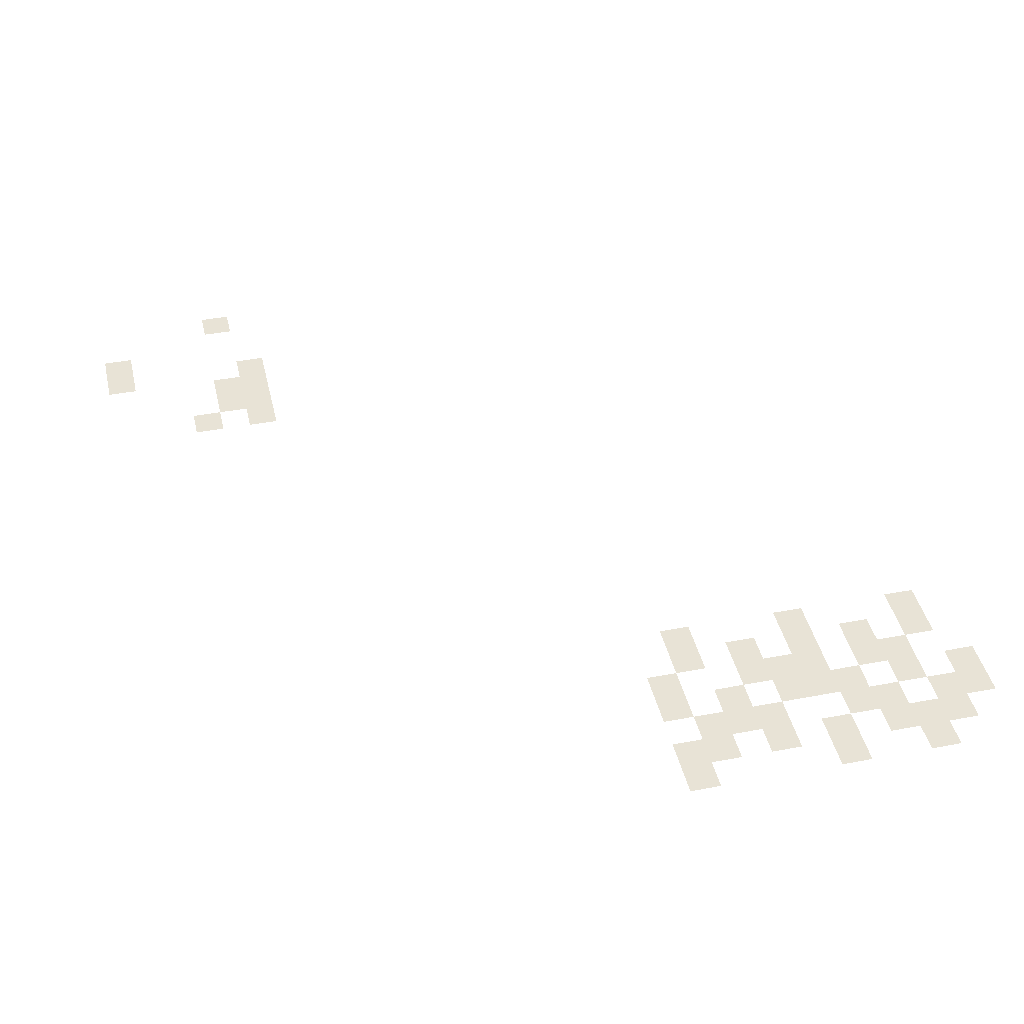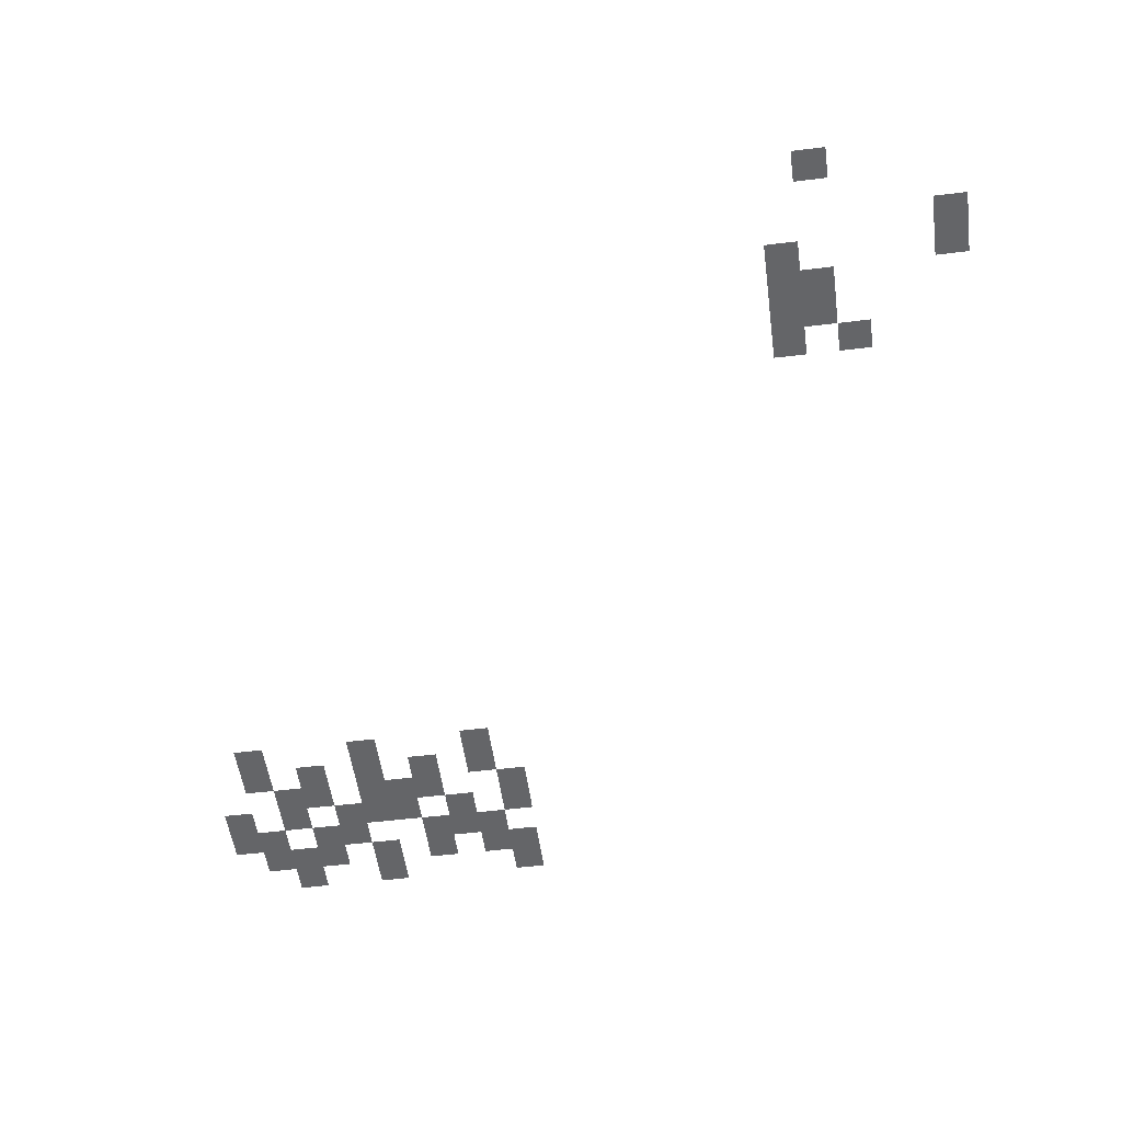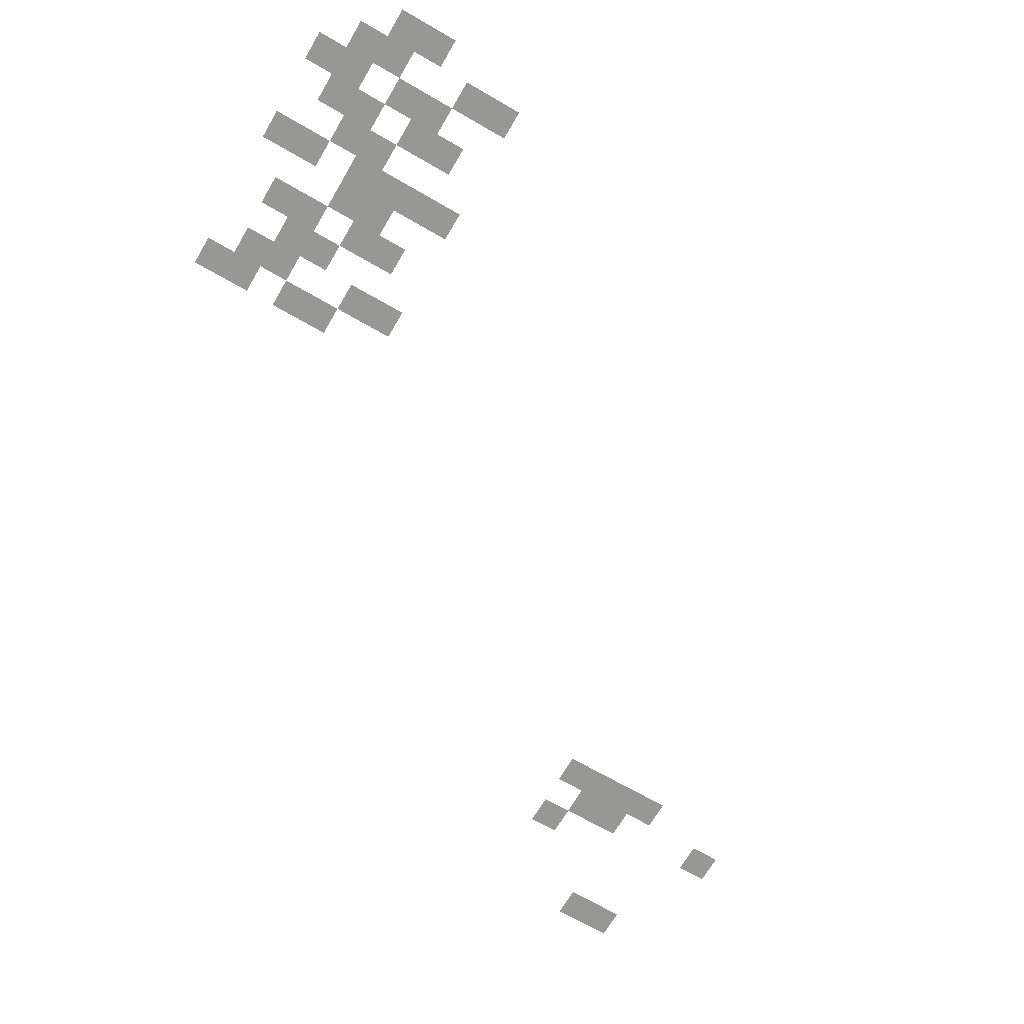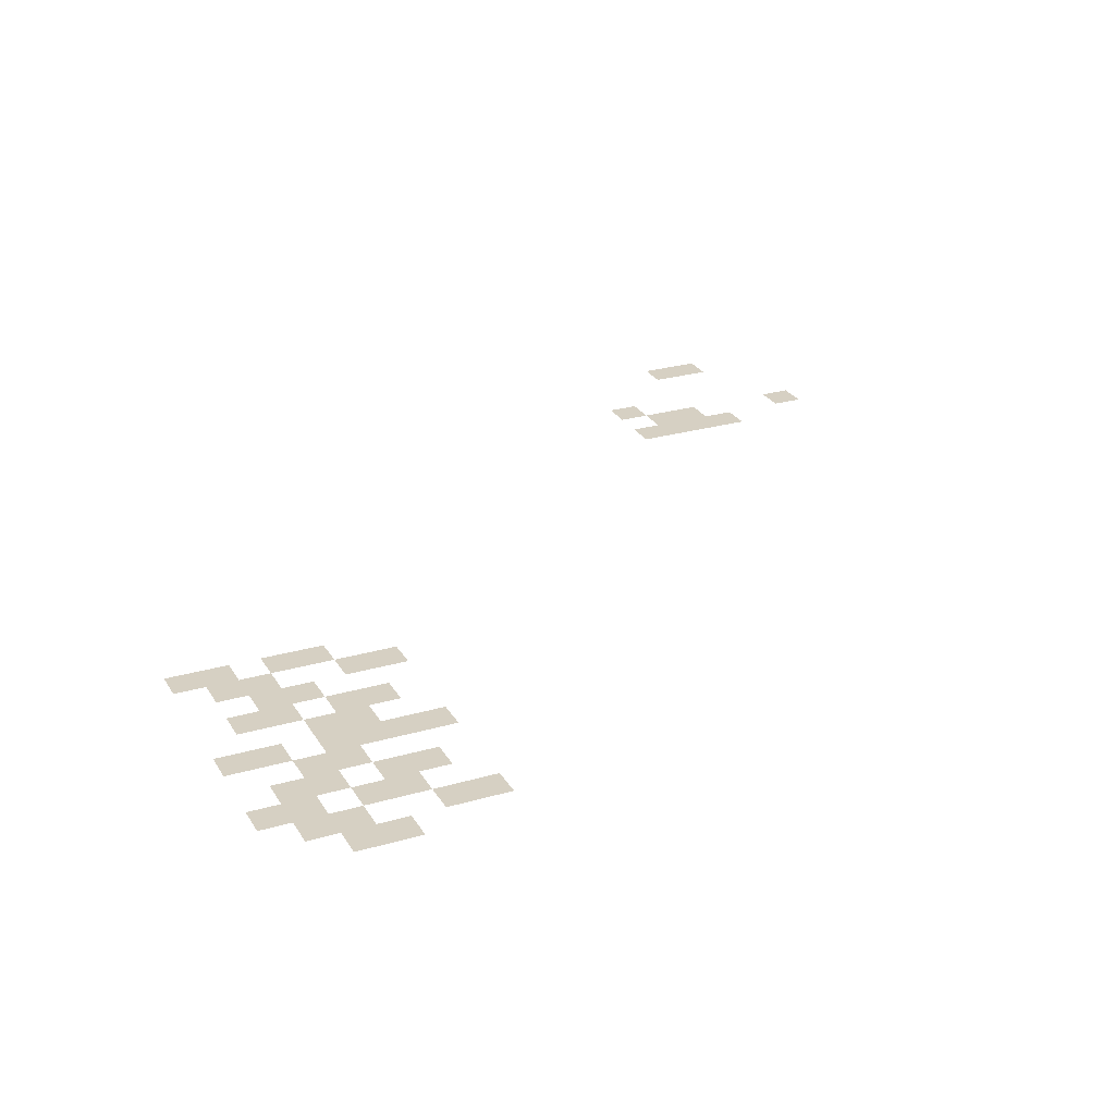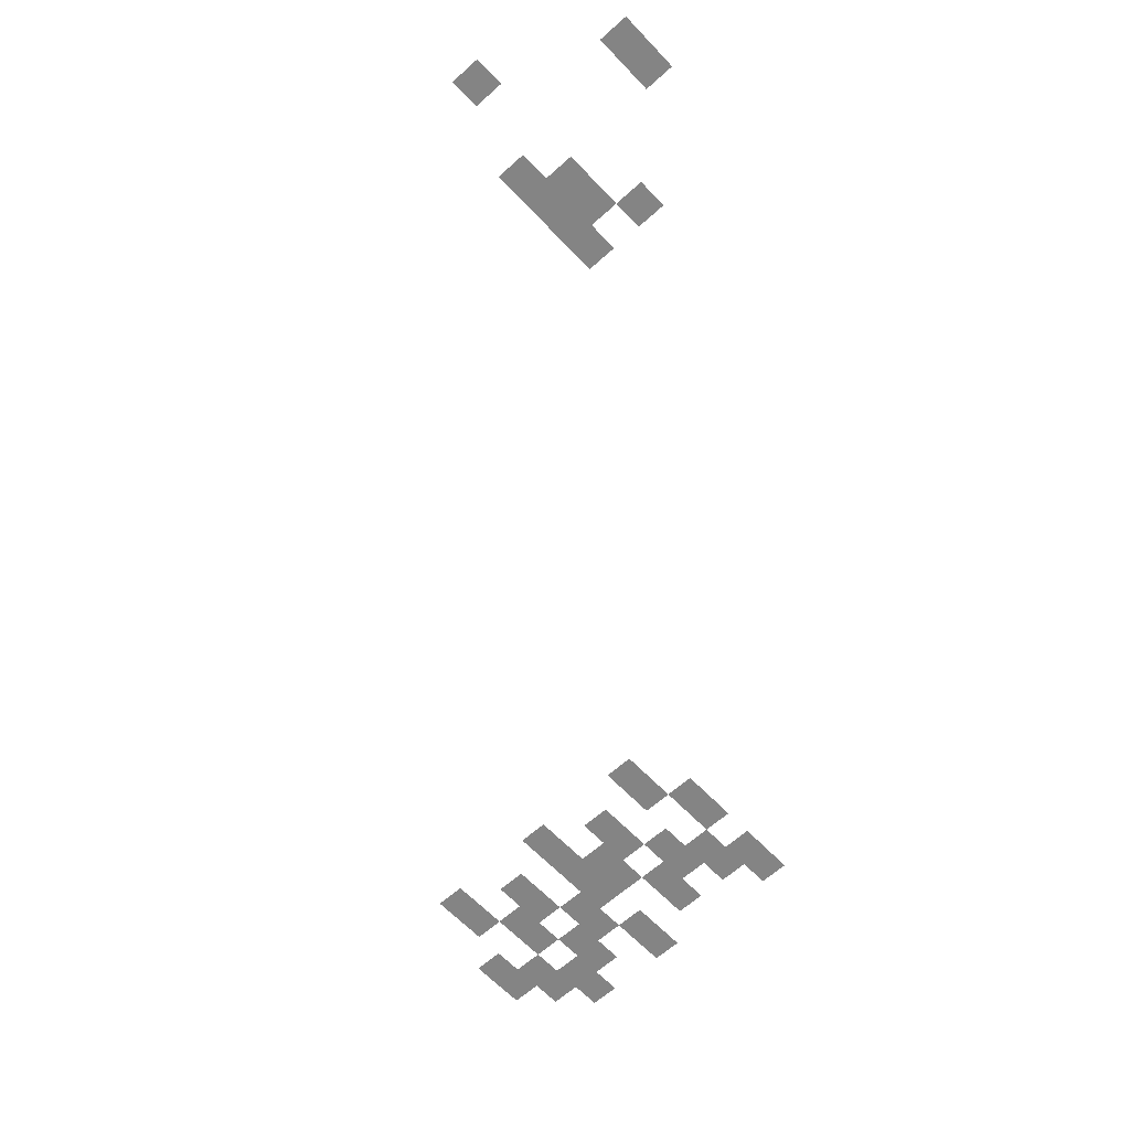
<metadata>
{"format":"obj","ext":"obj","renderer":"f3d","projection":"perspective","resolution":1024,"background":"white","views":[{"elev":41.7,"azim":-12.9,"up":"+Z"},{"elev":-51.5,"azim":-172.4,"up":"+Z"},{"elev":-68.1,"azim":59.8,"up":"+Z"},{"elev":26.5,"azim":65.5,"up":"+Z"},{"elev":-61.3,"azim":-137.2,"up":"+Z"}]}
</metadata>
<code>
v -73600 -6400 0
v -76800 -6400 0
v -76800 -3200 0
v -73600 -3200 0
v -86400 -12800 0
v -89600 -12800 0
v -89600 -9600 0
v -86400 -9600 0
v -70400 -16000 0
v -73600 -16000 0
v -73600 -12800 0
v -70400 -12800 0
v -86400 -16000 0
v -89600 -16000 0
v -89600 -12800 0
v -86400 -12800 0
v -70400 -19200 0
v -73600 -19200 0
v -73600 -16000 0
v -70400 -16000 0
v -73600 -19200 0
v -76800 -19200 0
v -76800 -16000 0
v -73600 -16000 0
v -70400 -22400 0
v -73600 -22400 0
v -73600 -19200 0
v -70400 -19200 0
v -73600 -22400 0
v -76800 -22400 0
v -76800 -19200 0
v -73600 -19200 0
v -70400 -25600 0
v -73600 -25600 0
v -73600 -22400 0
v -70400 -22400 0
v -76800 -25600 0
v -80000 -25600 0
v -80000 -22400 0
v -76800 -22400 0
v -6400 -73600 0
v -9600 -73600 0
v -9600 -70400 0
v -6400 -70400 0
v -19200 -73600 0
v -22400 -73600 0
v -22400 -70400 0
v -19200 -70400 0
v -32000 -73600 0
v -35200 -73600 0
v -35200 -70400 0
v -32000 -70400 0
v -6400 -76800 0
v -9600 -76800 0
v -9600 -73600 0
v -6400 -73600 0
v -12800 -76800 0
v -16000 -76800 0
v -16000 -73600 0
v -12800 -73600 0
v -19200 -76800 0
v -22400 -76800 0
v -22400 -73600 0
v -19200 -73600 0
v -25600 -76800 0
v -28800 -76800 0
v -28800 -73600 0
v -25600 -73600 0
v -32000 -76800 0
v -35200 -76800 0
v -35200 -73600 0
v -32000 -73600 0
v -9600 -80000 0
v -12800 -80000 0
v -12800 -76800 0
v -9600 -76800 0
v -12800 -80000 0
v -16000 -80000 0
v -16000 -76800 0
v -12800 -76800 0
v -19200 -80000 0
v -22400 -80000 0
v -22400 -76800 0
v -19200 -76800 0
v -22400 -80000 0
v -25600 -80000 0
v -25600 -76800 0
v -22400 -76800 0
v -25600 -80000 0
v -28800 -80000 0
v -28800 -76800 0
v -25600 -76800 0
v -35200 -80000 0
v -38400 -80000 0
v -38400 -76800 0
v -35200 -76800 0
v -3200 -83200 0
v -6400 -83200 0
v -6400 -80000 0
v -3200 -80000 0
v -9600 -83200 0
v -12800 -83200 0
v -12800 -80000 0
v -9600 -80000 0
v -16000 -83200 0
v -19200 -83200 0
v -19200 -80000 0
v -16000 -80000 0
v -19200 -83200 0
v -22400 -83200 0
v -22400 -80000 0
v -19200 -80000 0
v -22400 -83200 0
v -25600 -83200 0
v -25600 -80000 0
v -22400 -80000 0
v -28800 -83200 0
v -32000 -83200 0
v -32000 -80000 0
v -28800 -80000 0
v -35200 -83200 0
v -38400 -83200 0
v -38400 -80000 0
v -35200 -80000 0
v -3200 -86400 0
v -6400 -86400 0
v -6400 -83200 0
v -3200 -83200 0
v -6400 -86400 0
v -9600 -86400 0
v -9600 -83200 0
v -6400 -83200 0
v -12800 -86400 0
v -16000 -86400 0
v -16000 -83200 0
v -12800 -83200 0
v -16000 -86400 0
v -19200 -86400 0
v -19200 -83200 0
v -16000 -83200 0
v -25600 -86400 0
v -28800 -86400 0
v -28800 -83200 0
v -25600 -83200 0
v -28800 -86400 0
v -32000 -86400 0
v -32000 -83200 0
v -28800 -83200 0
v -32000 -86400 0
v -35200 -86400 0
v -35200 -83200 0
v -32000 -83200 0
v -6400 -89600 0
v -9600 -89600 0
v -9600 -86400 0
v -6400 -86400 0
v -9600 -89600 0
v -12800 -89600 0
v -12800 -86400 0
v -9600 -86400 0
v -12800 -89600 0
v -16000 -89600 0
v -16000 -86400 0
v -12800 -86400 0
v -19200 -89600 0
v -22400 -89600 0
v -22400 -86400 0
v -19200 -86400 0
v -25600 -89600 0
v -28800 -89600 0
v -28800 -86400 0
v -25600 -86400 0
v -32000 -89600 0
v -35200 -89600 0
v -35200 -86400 0
v -32000 -86400 0
v -35200 -89600 0
v -38400 -89600 0
v -38400 -86400 0
v -35200 -86400 0
v -9600 -92800 0
v -12800 -92800 0
v -12800 -89600 0
v -9600 -89600 0
v -19200 -92800 0
v -22400 -92800 0
v -22400 -89600 0
v -19200 -89600 0
v -35200 -92800 0
v -38400 -92800 0
v -38400 -89600 0
v -35200 -89600 0
g HouseOutsideMap_mesh_0020
f 1 2 3 4
f 5 6 7 8
f 9 10 11 12
f 13 14 15 16
f 17 18 19 20
f 21 22 23 24
f 25 26 27 28
f 29 30 31 32
f 33 34 35 36
f 37 38 39 40
f 41 42 43 44
f 45 46 47 48
f 49 50 51 52
f 53 54 55 56
f 57 58 59 60
f 61 62 63 64
f 65 66 67 68
f 69 70 71 72
f 73 74 75 76
f 77 78 79 80
f 81 82 83 84
f 85 86 87 88
f 89 90 91 92
f 93 94 95 96
f 97 98 99 100
f 101 102 103 104
f 105 106 107 108
f 109 110 111 112
f 113 114 115 116
f 117 118 119 120
f 121 122 123 124
f 125 126 127 128
f 129 130 131 132
f 133 134 135 136
f 137 138 139 140
f 141 142 143 144
f 145 146 147 148
f 149 150 151 152
f 153 154 155 156
f 157 158 159 160
f 161 162 163 164
f 165 166 167 168
f 169 170 171 172
f 173 174 175 176
f 177 178 179 180
f 181 182 183 184
f 185 186 187 188
f 189 190 191 192

</code>
